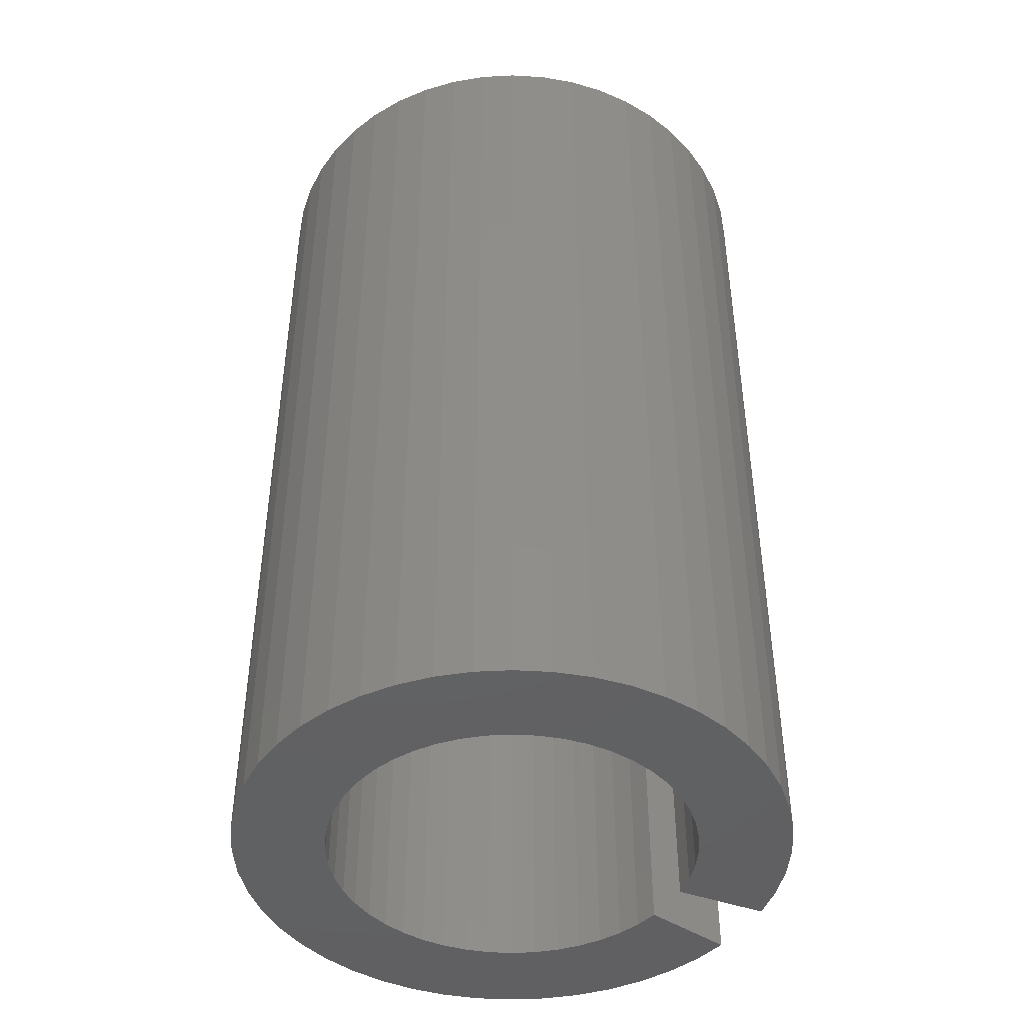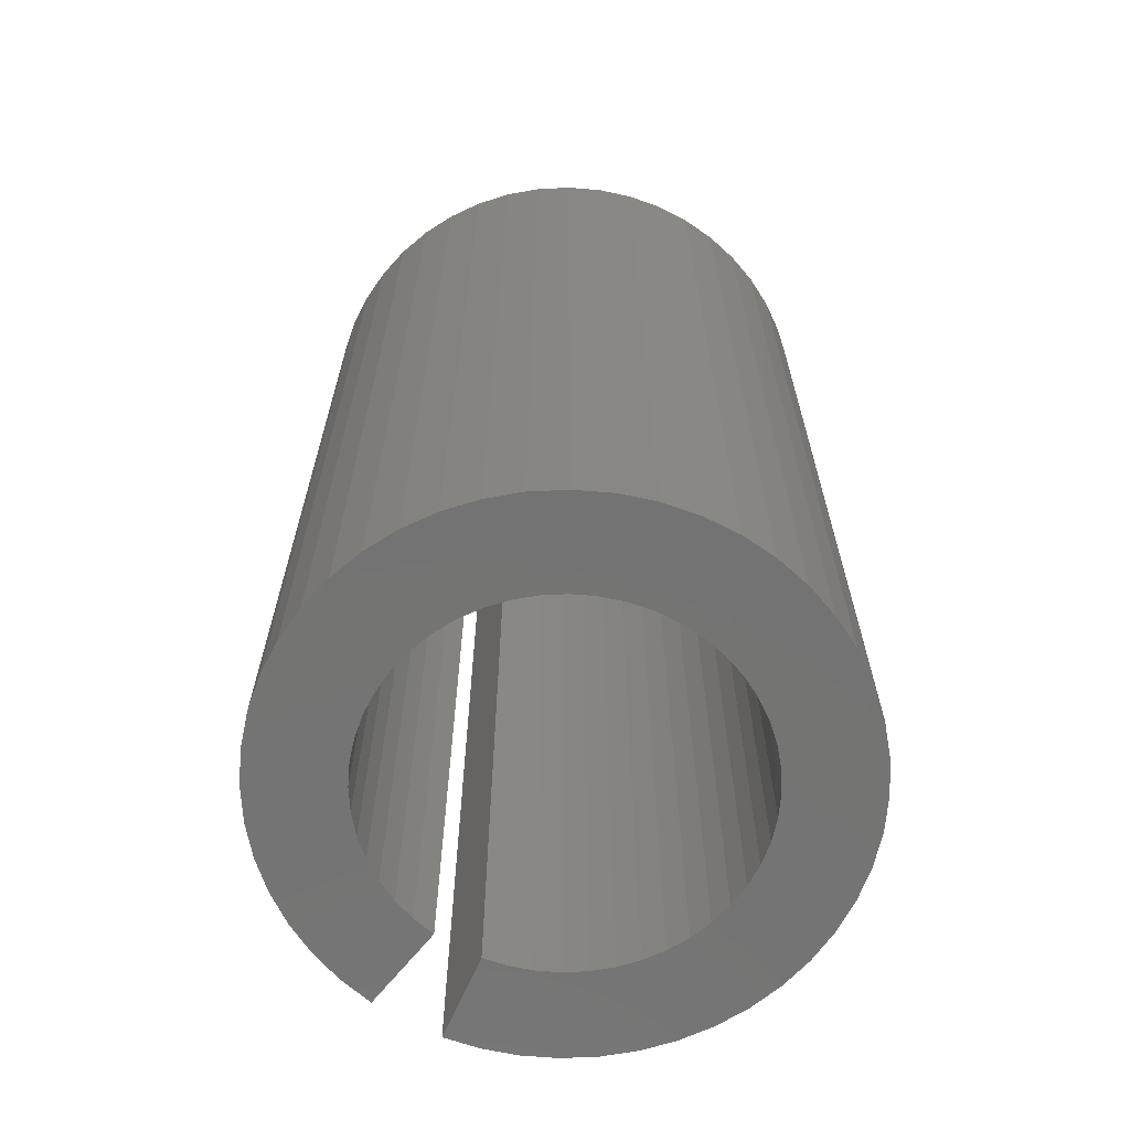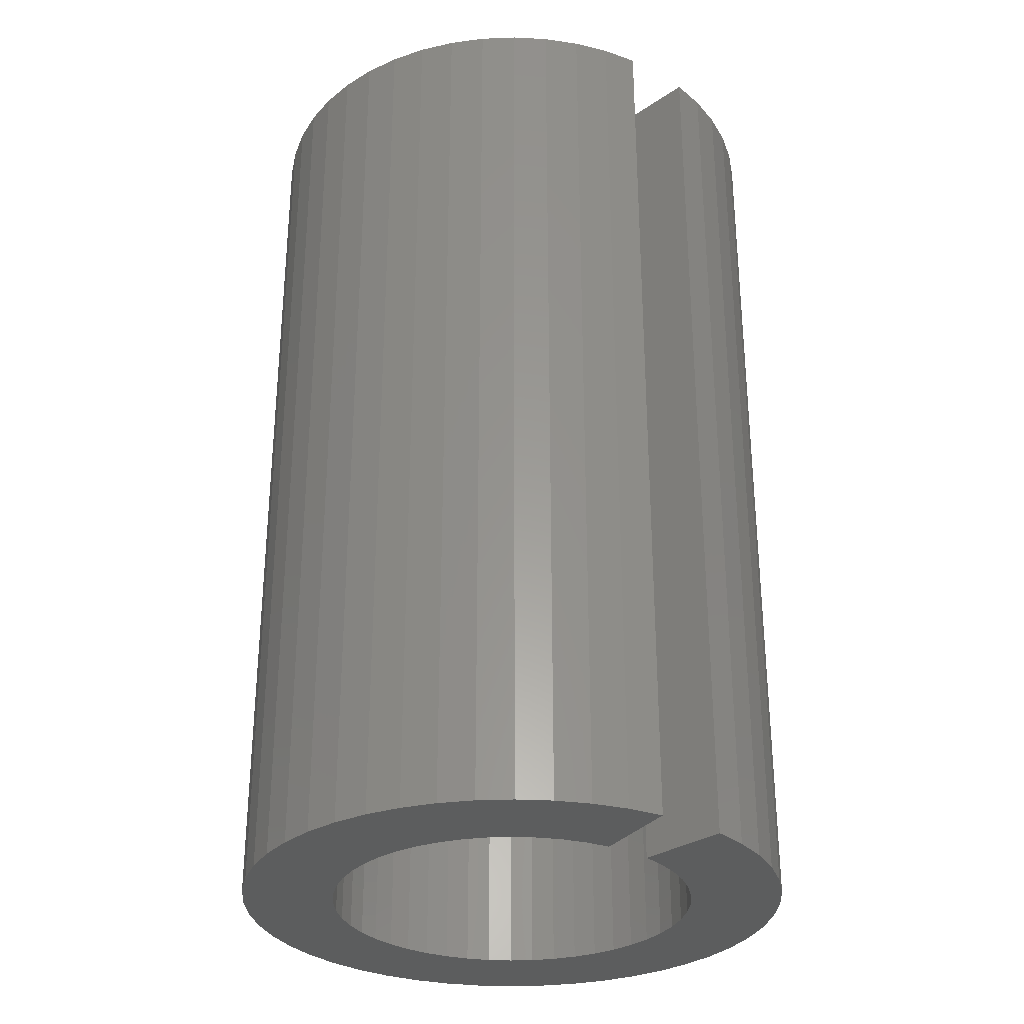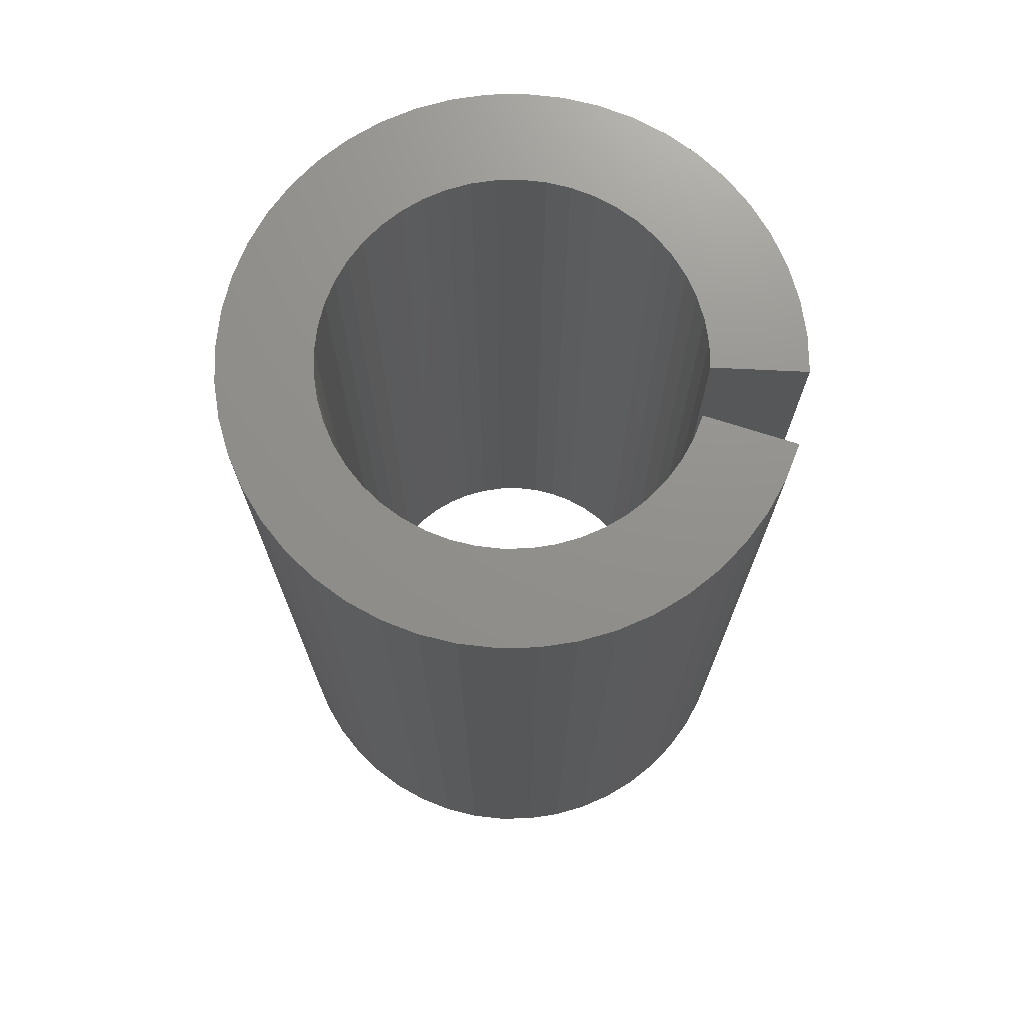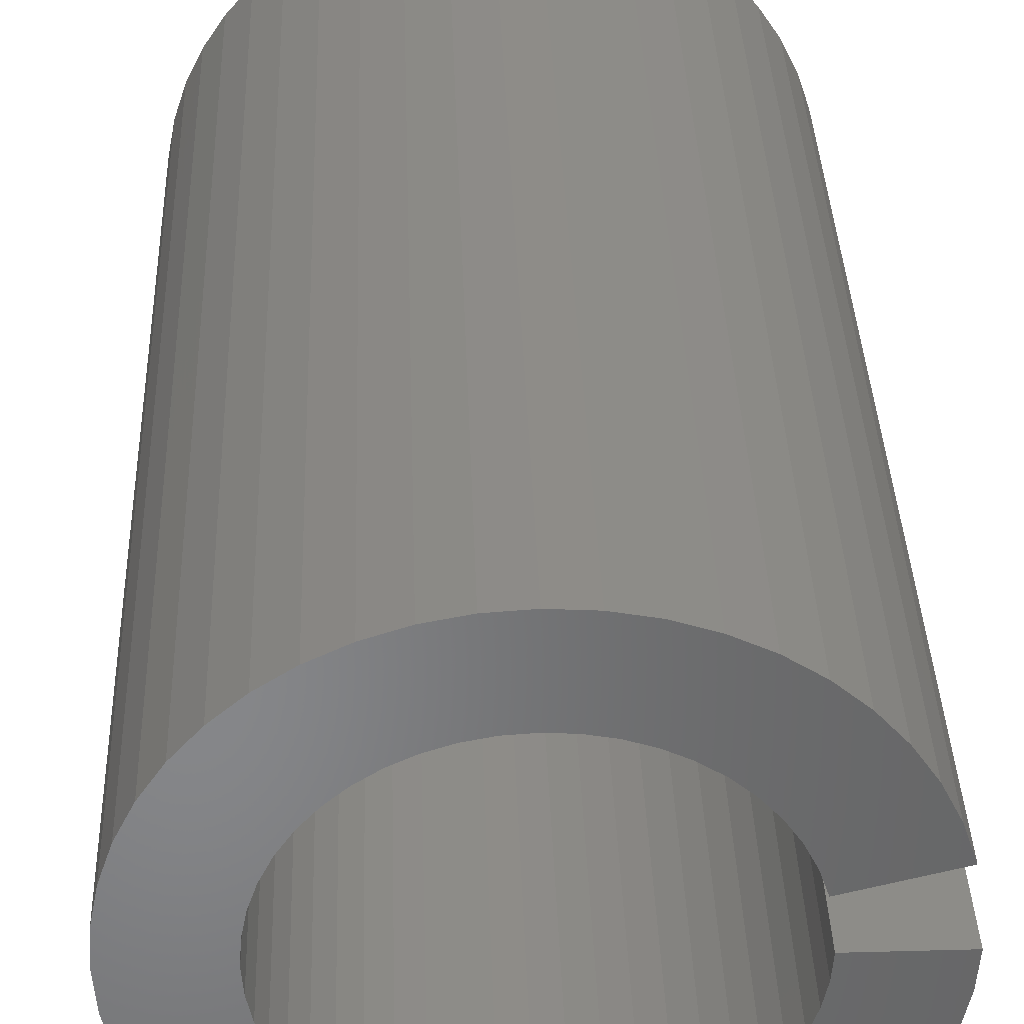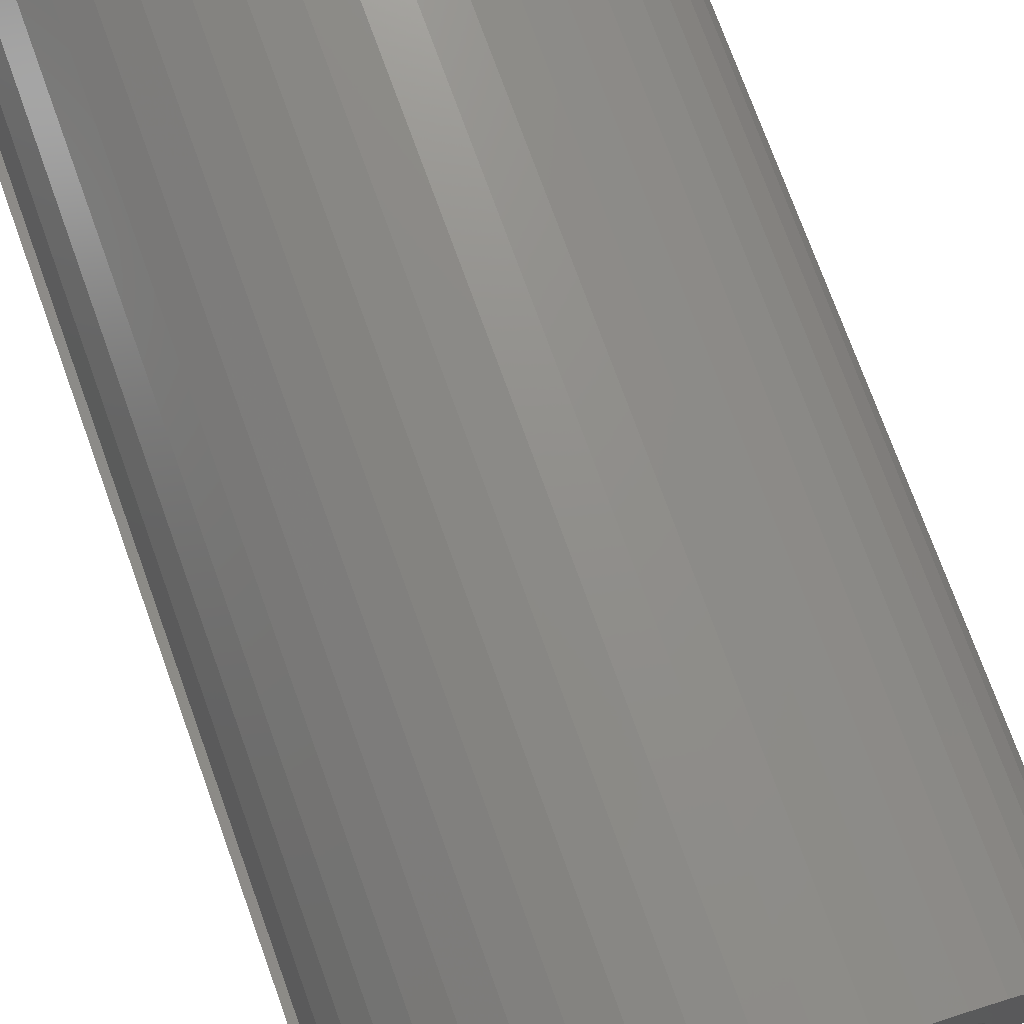
<metadata>
{"format":"stl","ext":"stl","renderer":"f3d","projection":"perspective","resolution":1024,"background":"white","views":[{"elev":-44.4,"azim":142.3,"up":"+Z"},{"elev":-65.8,"azim":51.5,"up":"+Z"},{"elev":-30.5,"azim":-135.5,"up":"+Z"},{"elev":72.3,"azim":-177.3,"up":"+Z"},{"elev":36.4,"azim":178.0,"up":"+Y"},{"elev":74.7,"azim":-19.9,"up":"+Y"}]}
</metadata>
<code>
# stl→obj: 188 verts, 372 faces
v 31.89 6.606 10
v 31.44 12.65 10
v 31.5 13.5 10
v 30.94 5.765 10
v 31.28 11.82 10
v 31.01 11.01 10
v 30.63 10.25 10
v 29.88 5.056 10
v 30.16 9.543 10
v 29.6 8.904 10
v 28.73 4.492 10
v 28.96 8.343 10
v 28.25 7.871 10
v 27.52 4.082 10
v 27.49 7.495 10
v 26.27 3.833 10
v 26.68 7.221 10
v 25.85 7.056 10
v 25 3.75 10
v 25 7 10
v 24.15 7.056 10
v 23.73 3.833 10
v 23.32 7.221 10
v 22.48 4.082 10
v 22.51 7.495 10
v 21.75 7.871 10
v 21.27 4.492 10
v 21.04 8.343 10
v 20.13 5.056 10
v 20.4 8.904 10
v 19.84 9.543 10
v 19.06 5.765 10
v 19.37 10.25 10
v 18.99 11.01 10
v 18.11 6.606 10
v 18.72 11.82 10
v 18.56 12.65 10
v 18.5 13.5 10
v 15.25 13.5 10
v 17.26 7.565 10
v 16.56 8.625 10
v 15.99 9.769 10
v 15.58 10.98 10
v 15.33 12.23 10
v 34.67 12.23 10
v 34.67 14.77 10
v 34.75 13.5 10
v 34.42 16.02 10
v 34.42 10.98 10
v 34.01 9.769 10
v 34.01 17.23 10
v 33.44 18.38 10
v 33.44 8.625 10
v 32.74 7.565 10
v 32.74 19.44 10
v 31.89 20.39 10
v 31.44 14.35 10
v 30.94 21.24 10
v 31.28 15.18 10
v 31.01 15.99 10
v 30.63 16.75 10
v 29.88 21.94 10
v 30.16 17.46 10
v 29.6 18.1 10
v 28.73 22.51 10
v 28.96 18.66 10
v 28.25 19.13 10
v 27.52 22.92 10
v 27.49 19.51 10
v 26.27 23.17 10
v 26.68 19.78 10
v 25.85 19.94 10
v 25 23.25 10
v 25 20 10
v 23.73 23.17 10
v 24.15 19.94 10
v 23.32 19.78 10
v 22.48 22.92 10
v 22.51 19.51 10
v 21.75 19.13 10
v 21.27 22.51 10
v 21.04 18.66 10
v 20.13 21.94 10
v 20.4 18.1 10
v 19.84 17.46 10
v 19.06 21.24 10
v 19.37 16.75 10
v 18.99 15.99 10
v 18.11 20.39 10
v 18.72 15.18 10
v 15.58 16.02 10
v 17.26 19.44 10
v 16.56 18.38 10
v 15.99 17.23 10
v 34.67 14.77 43
v 34.67 12.23 43
v 34.75 13.5 43
v 34.42 16.02 43
v 34.42 10.98 43
v 34.01 17.23 43
v 34.01 9.769 43
v 33.44 18.38 43
v 33.44 8.625 43
v 32.74 7.565 43
v 32.74 19.44 43
v 31.89 20.39 43
v 31.89 6.606 43
v 31.5 13.5 43
v 31.44 14.35 43
v 30.94 21.24 43
v 31.28 15.18 43
v 31.01 15.99 43
v 30.63 16.75 43
v 29.88 21.94 43
v 30.16 17.46 43
v 29.6 18.1 43
v 28.73 22.51 43
v 28.96 18.66 43
v 28.25 19.13 43
v 27.52 22.92 43
v 27.49 19.51 43
v 26.27 23.17 43
v 26.68 19.78 43
v 25.85 19.94 43
v 25 23.25 43
v 25 20 43
v 23.73 23.17 43
v 24.15 19.94 43
v 23.32 19.78 43
v 22.48 22.92 43
v 22.51 19.51 43
v 21.75 19.13 43
v 21.27 22.51 43
v 21.04 18.66 43
v 20.13 21.94 43
v 20.4 18.1 43
v 19.84 17.46 43
v 19.06 21.24 43
v 19.37 16.75 43
v 18.99 15.99 43
v 18.11 20.39 43
v 18.72 15.18 43
v 15.58 16.02 43
v 17.26 19.44 43
v 16.56 18.38 43
v 15.99 17.23 43
v 31.44 12.65 43
v 30.94 5.765 43
v 31.28 11.82 43
v 31.01 11.01 43
v 30.63 10.25 43
v 29.88 5.056 43
v 30.16 9.543 43
v 29.6 8.904 43
v 28.73 4.492 43
v 28.96 8.343 43
v 28.25 7.871 43
v 27.52 4.082 43
v 27.49 7.495 43
v 26.27 3.833 43
v 26.68 7.221 43
v 25.85 7.056 43
v 25 3.75 43
v 25 7 43
v 24.15 7.056 43
v 23.73 3.833 43
v 23.32 7.221 43
v 22.48 4.082 43
v 22.51 7.495 43
v 21.75 7.871 43
v 21.27 4.492 43
v 21.04 8.343 43
v 20.13 5.056 43
v 20.4 8.904 43
v 19.84 9.543 43
v 19.06 5.765 43
v 19.37 10.25 43
v 18.99 11.01 43
v 18.11 6.606 43
v 18.72 11.82 43
v 18.56 12.65 43
v 18.5 13.5 43
v 15.25 13.5 43
v 17.26 7.565 43
v 16.56 8.625 43
v 15.99 9.769 43
v 15.58 10.98 43
v 15.33 12.23 43
f 1 2 3
f 2 1 4
f 2 4 5
f 5 4 6
f 6 4 7
f 7 4 8
f 7 8 9
f 9 8 10
f 10 8 11
f 10 11 12
f 12 11 13
f 13 11 14
f 13 14 15
f 15 14 16
f 15 16 17
f 17 16 18
f 18 16 19
f 18 19 20
f 20 19 21
f 21 19 22
f 21 22 23
f 23 22 24
f 23 24 25
f 25 24 26
f 26 24 27
f 26 27 28
f 28 27 29
f 28 29 30
f 30 29 31
f 31 29 32
f 31 32 33
f 33 32 34
f 34 32 35
f 34 35 36
f 36 35 37
f 37 35 38
f 38 35 39
f 39 35 40
f 39 40 41
f 39 41 42
f 39 42 43
f 39 43 44
f 45 46 47
f 46 45 48
f 48 45 49
f 48 49 50
f 48 50 51
f 51 50 52
f 52 50 53
f 52 53 54
f 52 54 55
f 55 54 1
f 55 1 56
f 56 1 3
f 56 3 57
f 56 57 58
f 58 57 59
f 58 59 60
f 58 60 61
f 58 61 62
f 62 61 63
f 62 63 64
f 62 64 65
f 65 64 66
f 65 66 67
f 65 67 68
f 68 67 69
f 68 69 70
f 70 69 71
f 70 71 72
f 70 72 73
f 73 72 74
f 73 74 75
f 75 74 76
f 75 76 77
f 75 77 78
f 78 77 79
f 78 79 80
f 78 80 81
f 81 80 82
f 81 82 83
f 83 82 84
f 83 84 85
f 83 85 86
f 86 85 87
f 86 87 88
f 86 88 89
f 89 88 90
f 89 90 91
f 89 91 92
f 92 91 93
f 93 91 94
f 95 96 97
f 96 95 98
f 96 98 99
f 99 98 100
f 99 100 101
f 101 100 102
f 101 102 103
f 103 102 104
f 104 102 105
f 104 105 106
f 104 106 107
f 107 106 108
f 108 106 109
f 109 106 110
f 109 110 111
f 111 110 112
f 112 110 113
f 113 110 114
f 113 114 115
f 115 114 116
f 116 114 117
f 116 117 118
f 118 117 119
f 119 117 120
f 119 120 121
f 121 120 122
f 121 122 123
f 123 122 124
f 124 122 125
f 124 125 126
f 126 125 127
f 126 127 128
f 128 127 129
f 129 127 130
f 129 130 131
f 131 130 132
f 132 130 133
f 132 133 134
f 134 133 135
f 134 135 136
f 136 135 137
f 137 135 138
f 137 138 139
f 139 138 140
f 140 138 141
f 140 141 142
f 142 141 143
f 143 141 144
f 143 144 145
f 143 145 146
f 107 147 148
f 147 107 108
f 148 147 149
f 148 149 150
f 148 150 151
f 148 151 152
f 152 151 153
f 152 153 154
f 152 154 155
f 155 154 156
f 155 156 157
f 155 157 158
f 158 157 159
f 158 159 160
f 160 159 161
f 160 161 162
f 160 162 163
f 163 162 164
f 163 164 165
f 163 165 166
f 166 165 167
f 166 167 168
f 168 167 169
f 168 169 170
f 168 170 171
f 171 170 172
f 171 172 173
f 173 172 174
f 173 174 175
f 173 175 176
f 176 175 177
f 176 177 178
f 176 178 179
f 179 178 180
f 179 180 181
f 179 181 182
f 179 182 183
f 179 183 184
f 184 183 185
f 185 183 186
f 186 183 187
f 187 183 188
f 146 91 143
f 91 146 94
f 91 142 143
f 142 91 90
f 90 140 142
f 140 90 88
f 88 139 140
f 139 88 87
f 87 137 139
f 137 87 85
f 85 136 137
f 136 85 84
f 84 134 136
f 134 84 82
f 82 132 134
f 132 82 80
f 80 131 132
f 131 80 79
f 79 129 131
f 129 79 77
f 77 128 129
f 128 77 76
f 76 126 128
f 126 76 74
f 74 124 126
f 124 74 72
f 72 123 124
f 123 72 71
f 71 121 123
f 121 71 69
f 69 119 121
f 119 69 67
f 67 118 119
f 118 67 66
f 66 116 118
f 116 66 64
f 116 63 115
f 63 116 64
f 115 61 113
f 61 115 63
f 113 60 112
f 60 113 61
f 112 59 111
f 59 112 60
f 111 57 109
f 57 111 59
f 109 3 108
f 3 109 57
f 108 2 147
f 2 108 3
f 147 5 149
f 5 147 2
f 149 6 150
f 6 149 5
f 150 7 151
f 7 150 6
f 151 9 153
f 9 151 7
f 153 10 154
f 10 153 9
f 10 156 154
f 156 10 12
f 12 157 156
f 157 12 13
f 13 159 157
f 159 13 15
f 15 161 159
f 161 15 17
f 17 162 161
f 162 17 18
f 18 164 162
f 164 18 20
f 20 165 164
f 165 20 21
f 21 167 165
f 167 21 23
f 23 169 167
f 169 23 25
f 25 170 169
f 170 25 26
f 26 172 170
f 172 26 28
f 28 174 172
f 174 28 30
f 30 175 174
f 175 30 31
f 31 177 175
f 177 31 33
f 33 178 177
f 178 33 34
f 34 180 178
f 180 34 36
f 36 181 180
f 181 36 37
f 37 182 181
f 182 37 38
f 38 183 182
f 183 38 39
f 183 44 188
f 44 183 39
f 188 43 187
f 43 188 44
f 187 42 186
f 42 187 43
f 186 41 185
f 41 186 42
f 185 40 184
f 40 185 41
f 184 35 179
f 35 184 40
f 35 176 179
f 176 35 32
f 32 173 176
f 173 32 29
f 173 27 171
f 27 173 29
f 27 168 171
f 168 27 24
f 24 166 168
f 166 24 22
f 166 19 163
f 19 166 22
f 19 160 163
f 160 19 16
f 16 158 160
f 158 16 14
f 158 11 155
f 11 158 14
f 11 152 155
f 152 11 8
f 152 4 148
f 4 152 8
f 4 107 148
f 107 4 1
f 1 104 107
f 104 1 54
f 54 103 104
f 103 54 53
f 53 101 103
f 101 53 50
f 50 99 101
f 99 50 49
f 49 96 99
f 96 49 45
f 45 97 96
f 97 45 47
f 47 95 97
f 95 47 46
f 46 98 95
f 98 46 48
f 48 100 98
f 100 48 51
f 51 102 100
f 102 51 52
f 52 105 102
f 105 52 55
f 55 106 105
f 106 55 56
f 56 110 106
f 110 56 58
f 58 114 110
f 114 58 62
f 114 65 117
f 65 114 62
f 65 120 117
f 120 65 68
f 68 122 120
f 122 68 70
f 70 125 122
f 125 70 73
f 73 127 125
f 127 73 75
f 75 130 127
f 130 75 78
f 130 81 133
f 81 130 78
f 81 135 133
f 135 81 83
f 135 86 138
f 86 135 83
f 86 141 138
f 141 86 89
f 141 92 144
f 92 141 89
f 144 93 145
f 93 144 92
f 145 94 146
f 94 145 93

</code>
